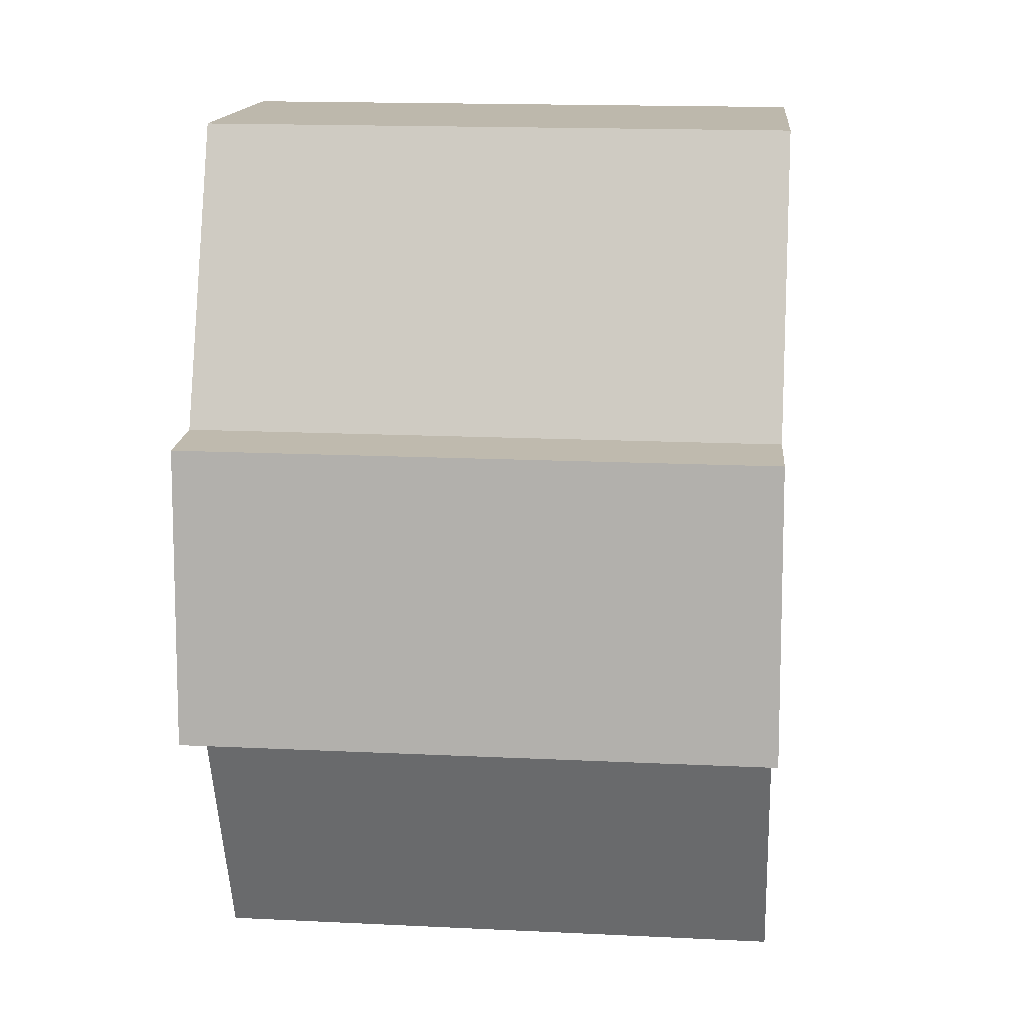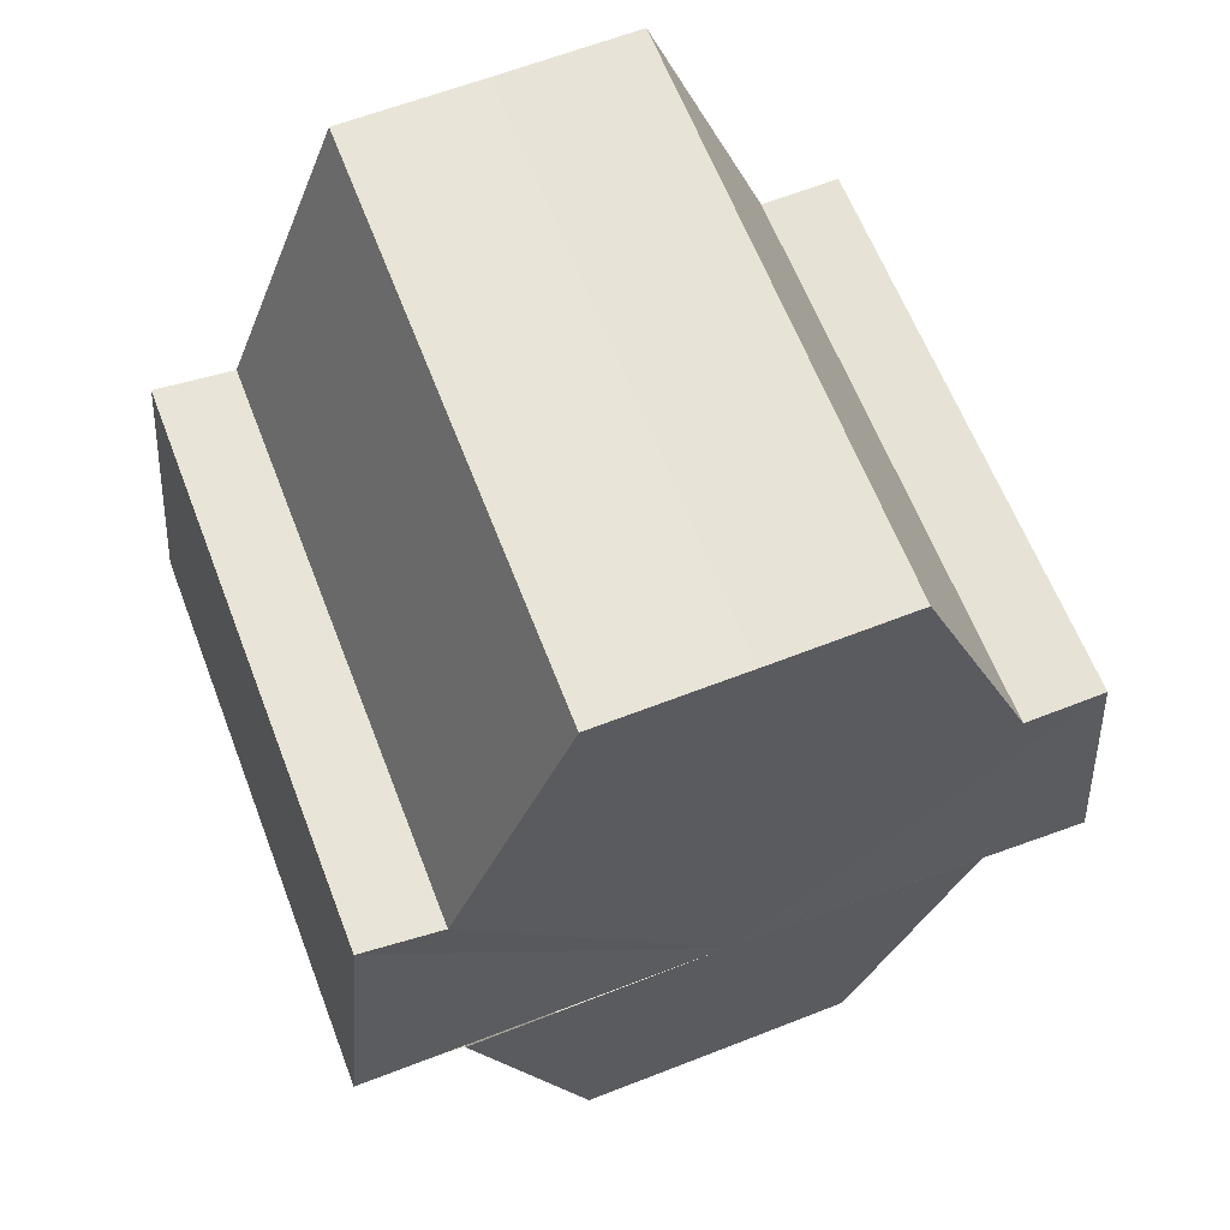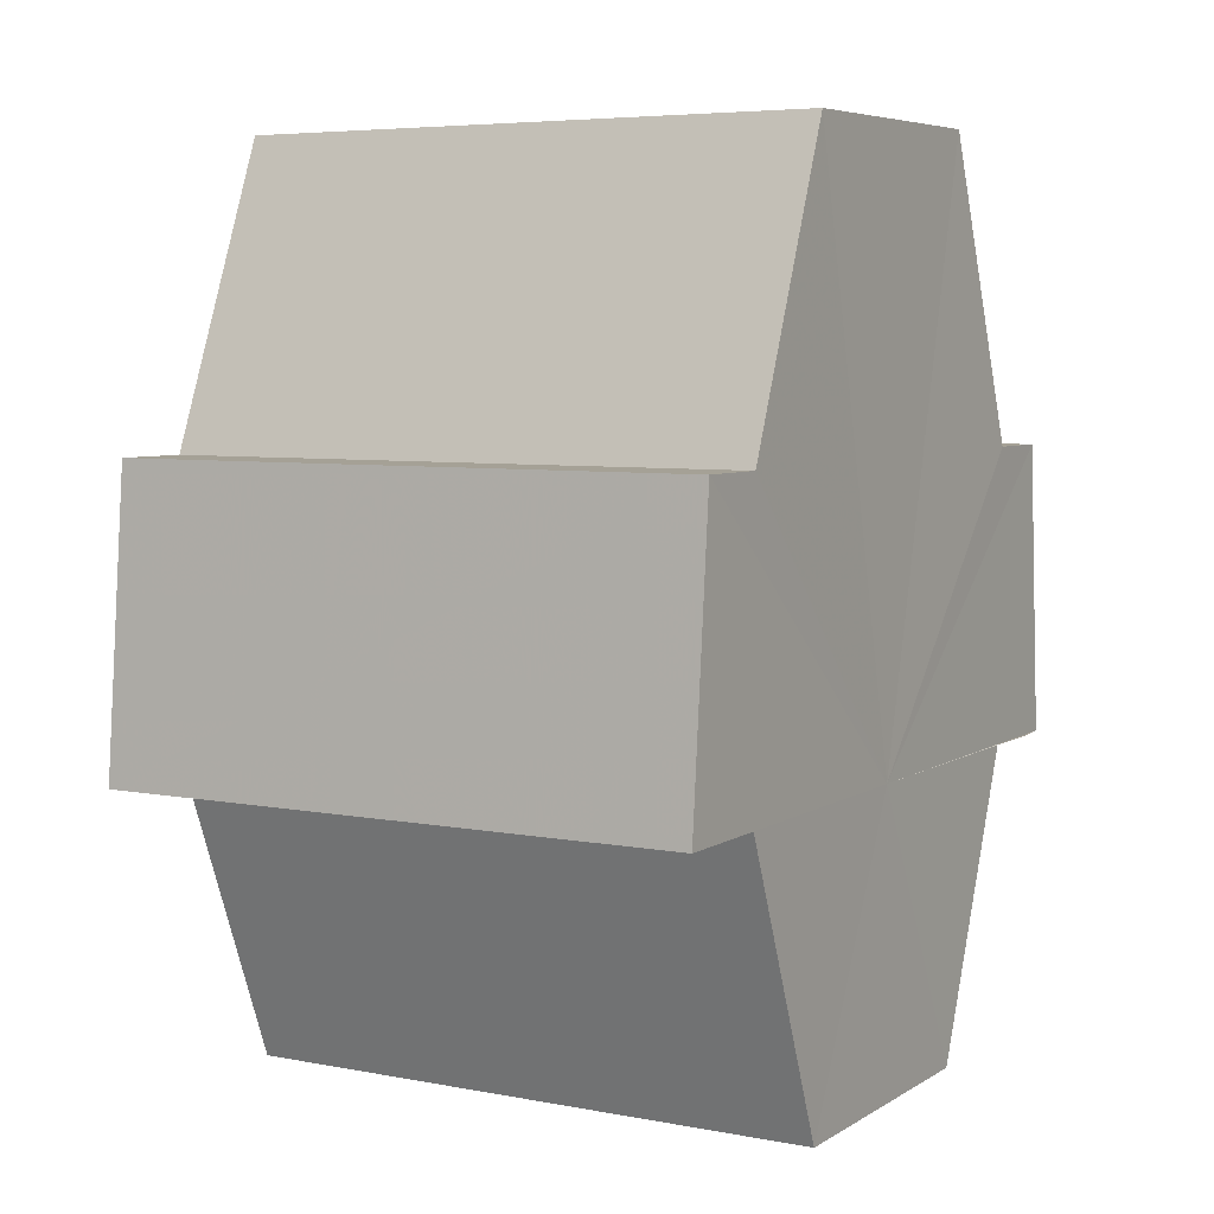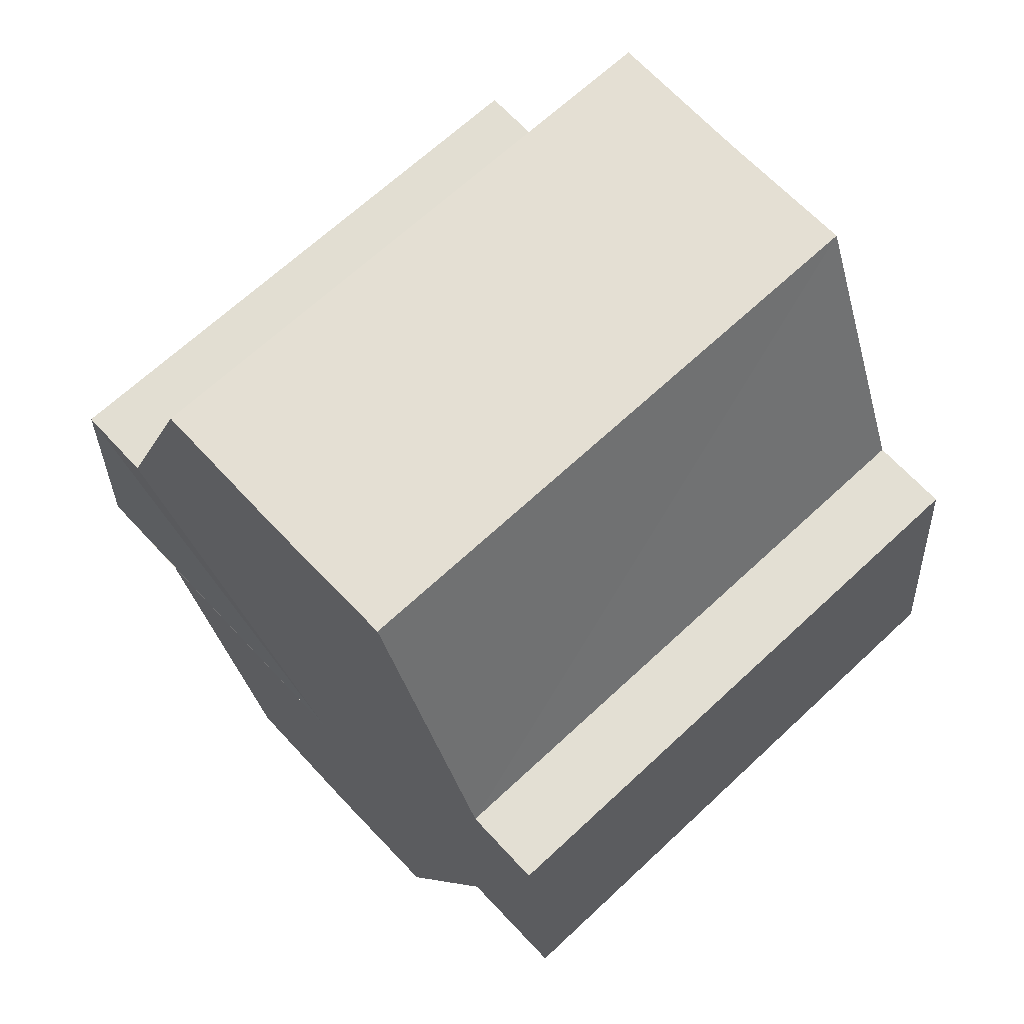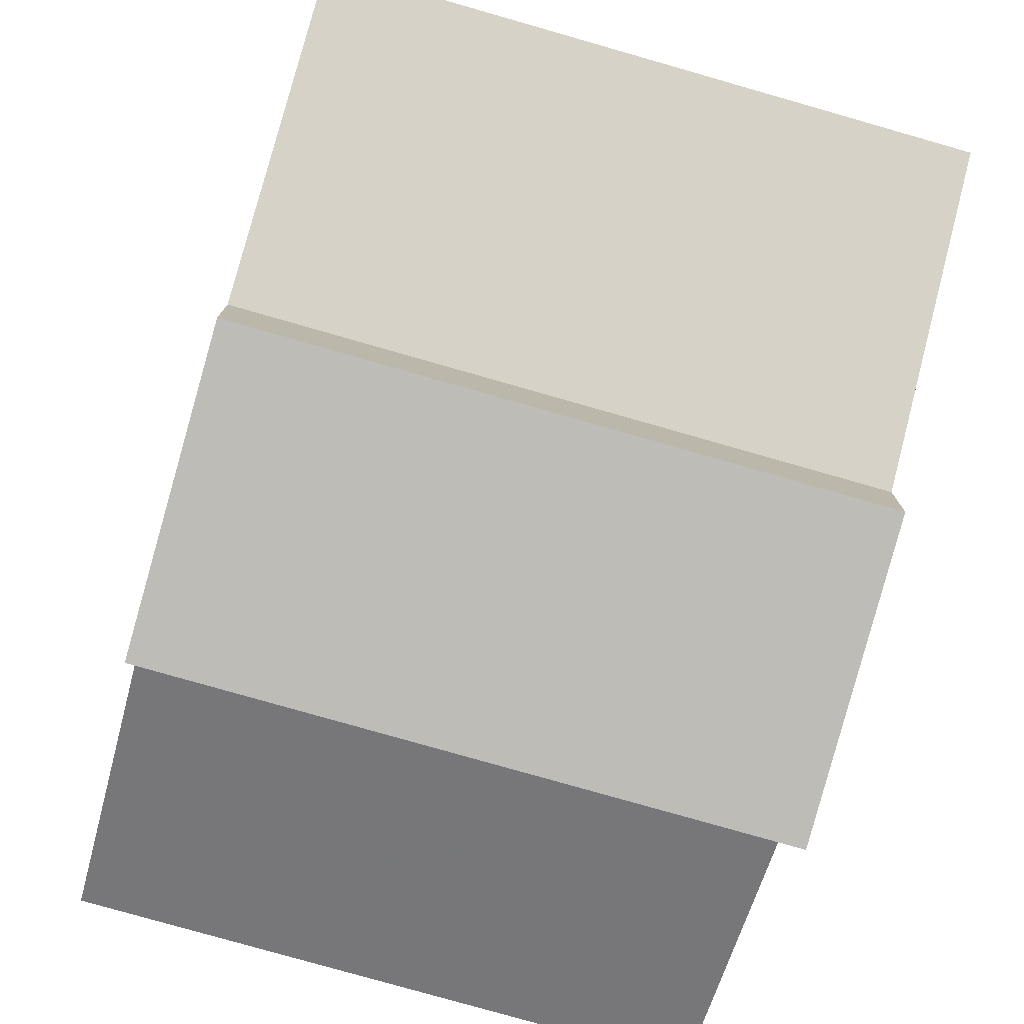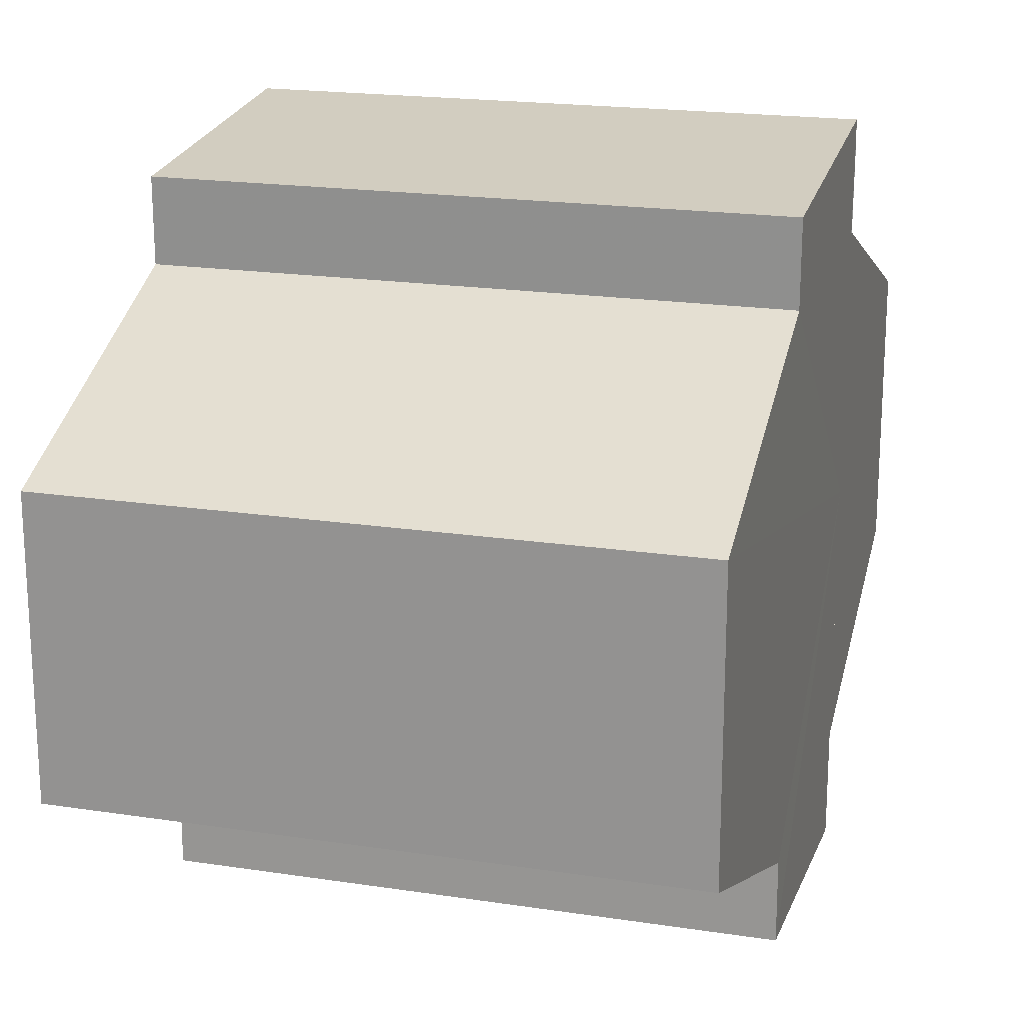
<metadata>
{"format":"obj","ext":"obj","renderer":"f3d","projection":"perspective","resolution":1024,"background":"white","views":[{"elev":15.1,"azim":5.5,"up":"+Y"},{"elev":62.1,"azim":-110.9,"up":"+Y"},{"elev":5.8,"azim":30.3,"up":"+Y"},{"elev":66.6,"azim":-43.4,"up":"+Y"},{"elev":-79.1,"azim":164.1,"up":"+Z"},{"elev":19.4,"azim":-164.1,"up":"+Z"}]}
</metadata>
<code>
o 4748
v 2211 1888 9.228
v 2211 1888 9.223
v 2211 1888 9.228
v 2211 1888 9.219
v 2211 1888 9.223
v 2211 1888 9.233
v 2211 1888 9.233
v 2211 1888 9.237
v 2211 1888 9.237
v 2211 1888 9.24
v 2211 1888 9.237
v 2211 1888 9.24
v 2211 1888 9.241
v 2211 1888 9.241
v 2211 1888 9.241
v 2211 1888 9.228
v 2211 1888 9.223
v 2211 1888 9.223
v 2211 1888 9.219
v 2211 1888 9.219
v 2211 1888 9.233
v 2211 1888 9.228
v 2211 1888 9.237
v 2211 1888 9.233
v 2211 1888 9.217
v 2211 1888 9.219
v 2211 1888 9.217
v 2211 1888 9.216
v 2211 1888 9.216
v 2211 1888 9.216
v 2211 1888 9.228
v 2211 1888 9.217
v 2211 1888 9.219
v 2211 1888 9.223
v 2211 1888 9.228
v 2211 1888 9.233
v 2211 1888 9.237
v 2211 1888 9.24
v 2211 1888 9.241
v 2211 1888 9.223
v 2211 1888 9.219
v 2211 1888 9.228
v 2211 1888 9.233
v 2211 1888 9.237
v 2211 1888 9.228
v 2211 1888 9.217
v 2211 1888 9.216
v 2211 1888 9.217
v 2211 1888 9.216
v 2211 1888 9.217
v 2211 1888 9.219
v 2211 1888 9.223
v 2211 1888 9.228
v 2211 1888 9.233
v 2211 1888 9.237
v 2211 1888 9.24
v 2211 1888 9.237
v 2211 1888 9.24
v 2211 1888 9.241
v 2211 1888 9.233
v 2211 1888 9.237
v 2211 1888 9.24
v 2211 1888 9.241
v 2211 1888 9.24
v 2211 1888 9.241
v 2211 1888 9.228
v 2211 1888 9.233
v 2211 1888 9.223
v 2211 1888 9.228
v 2211 1888 9.219
v 2211 1888 9.223
v 2211 1888 9.217
v 2211 1888 9.219
v 2211 1888 9.217
v 2211 1888 9.219
v 2211 1888 9.223
v 2211 1888 9.219
v 2211 1888 9.228
v 2211 1888 9.223
v 2211 1888 9.233
v 2211 1888 9.228
v 2211 1888 9.237
v 2211 1888 9.233
v 2211 1888 9.24
v 2211 1888 9.237
v 2211 1888 9.223
v 2211 1888 9.228
v 2211 1888 9.219
v 2211 1888 9.233
v 2211 1888 9.237
f 1 2 3
f 2 4 5
f 6 1 7
f 8 6 9
f 10 11 9
f 12 11 10
f 13 12 10
f 14 12 15
f 16 17 18
f 18 19 20
f 21 22 16
f 23 24 21
f 19 25 26
f 26 25 27
f 25 28 27
f 27 29 30
f 31 30 32
f 31 32 33
f 31 33 34
f 31 34 35
f 31 35 36
f 31 36 37
f 31 37 38
f 31 38 39
f 31 40 41
f 31 42 40
f 31 43 42
f 31 44 43
f 45 46 29
f 47 46 48
f 49 50 47
f 45 51 46
f 45 52 51
f 45 53 52
f 45 54 53
f 45 55 54
f 45 56 55
f 57 56 58
f 45 59 56
f 60 61 57
f 62 59 63
f 64 65 62
f 66 67 60
f 68 69 66
f 70 71 68
f 72 73 70
f 74 75 72
f 75 76 77
f 76 78 79
f 78 80 81
f 80 82 83
f 82 84 85
f 45 86 87
f 45 88 86
f 45 87 89
f 45 89 90

</code>
